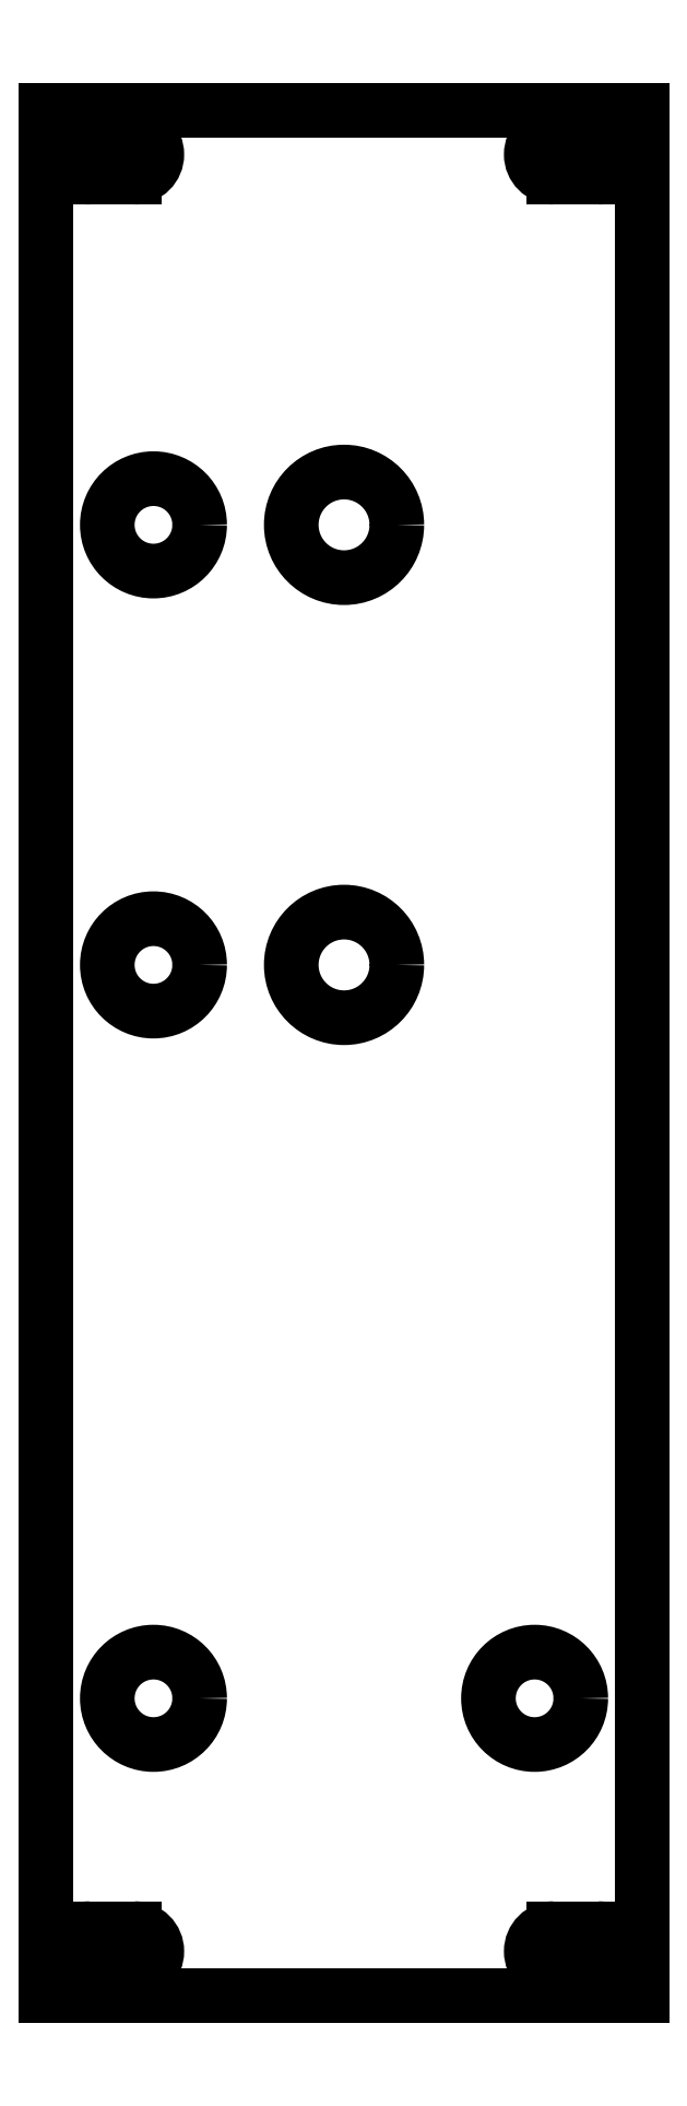
<metadata>
{"format":"dxf","ext":"dxf","renderer":"ezdxf+matplotlib","layout":"modelspace","background":"white","min_lineweight":24,"dpi":150}
</metadata>
<code>
0
SECTION
2
ENTITIES
0
LINE
8
View
10
128.2
20
40.75
30
0
11
168.8
21
40.75
31
0
0
LINE
8
View
10
128.2
20
169.2
30
0
11
128.2
21
40.75
31
0
0
LINE
8
View
10
168.8
20
40.75
30
0
11
168.8
21
169.2
31
0
0
LINE
8
View
10
168.8
20
169.2
30
0
11
128.2
21
169.2
31
0
0
ARC
8
View
10
131.2
20
43.75
30
0
40
1.55
50
90
51
-90
0
LINE
8
View
10
131.2
20
42.2
30
0
11
134.2
21
42.2
31
0
0
ARC
8
View
10
134.2
20
43.75
30
0
40
1.55
50
-90
51
90
0
LINE
8
View
10
131.2
20
45.3
30
0
11
134.2
21
45.3
31
0
0
CIRCLE
8
View
10
135.5
20
61
40
3.15
0
ARC
8
View
10
162.8
20
43.75
30
0
40
1.55
50
90
51
-90
0
LINE
8
View
10
162.8
20
42.2
30
0
11
165.8
21
42.2
31
0
0
ARC
8
View
10
165.8
20
43.75
30
0
40
1.55
50
-90
51
90
0
LINE
8
View
10
162.8
20
45.3
30
0
11
165.8
21
45.3
31
0
0
CIRCLE
8
View
10
161.5
20
61
40
3.15
0
CIRCLE
8
View
10
135.5
20
111
40
3.15
0
CIRCLE
8
View
10
135.5
20
141
40
3.15
0
ARC
8
View
10
131.2
20
166.2
30
0
40
1.55
50
90
51
-90
0
LINE
8
View
10
131.2
20
164.7
30
0
11
134.2
21
164.7
31
0
0
ARC
8
View
10
134.2
20
166.2
30
0
40
1.55
50
-90
51
90
0
LINE
8
View
10
131.2
20
167.8
30
0
11
134.2
21
167.8
31
0
0
CIRCLE
8
View
10
148.5
20
111
40
3.6
0
CIRCLE
8
View
10
148.5
20
141
40
3.6
0
ARC
8
View
10
162.8
20
166.2
30
0
40
1.55
50
90
51
-90
0
LINE
8
View
10
162.8
20
164.7
30
0
11
165.8
21
164.7
31
0
0
ARC
8
View
10
165.8
20
166.2
30
0
40
1.55
50
-90
51
90
0
LINE
8
View
10
162.8
20
167.8
30
0
11
165.8
21
167.8
31
0
0
ENDSEC
0
EOF

</code>
